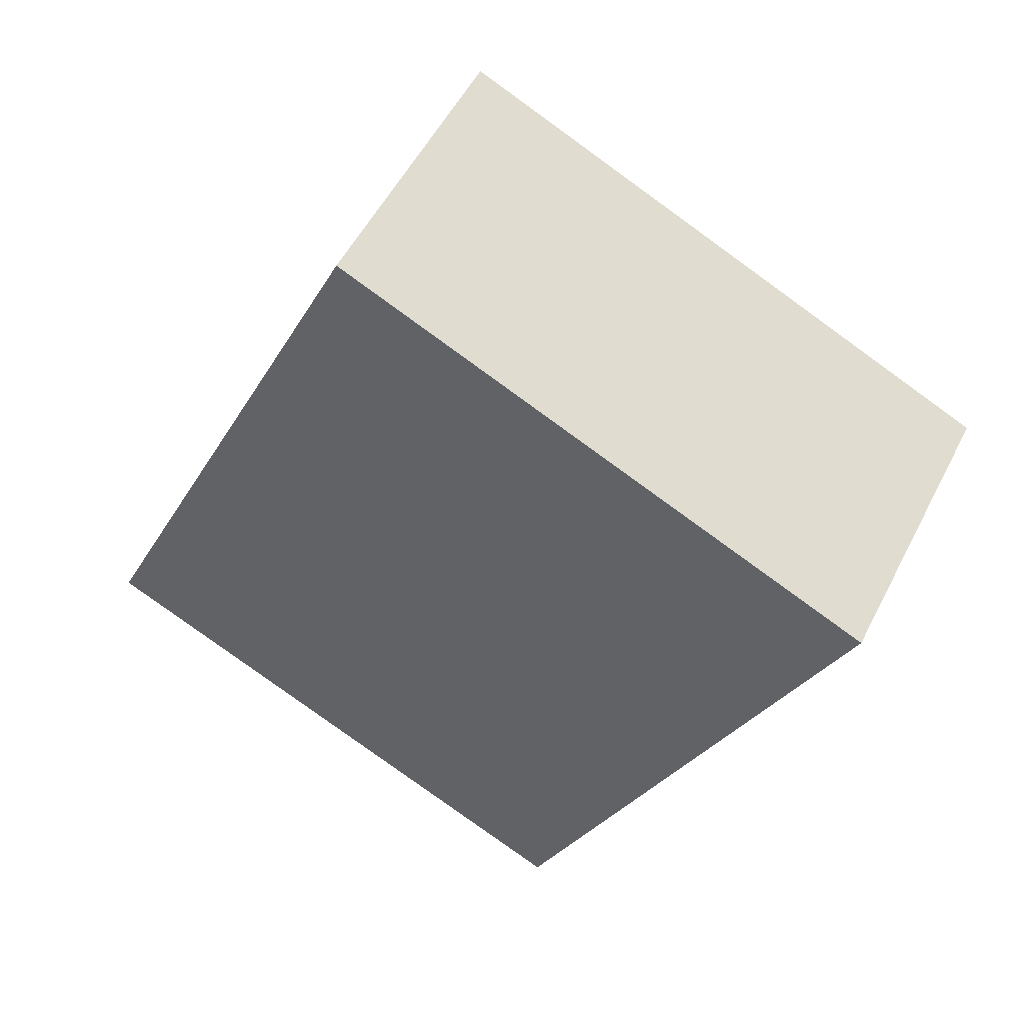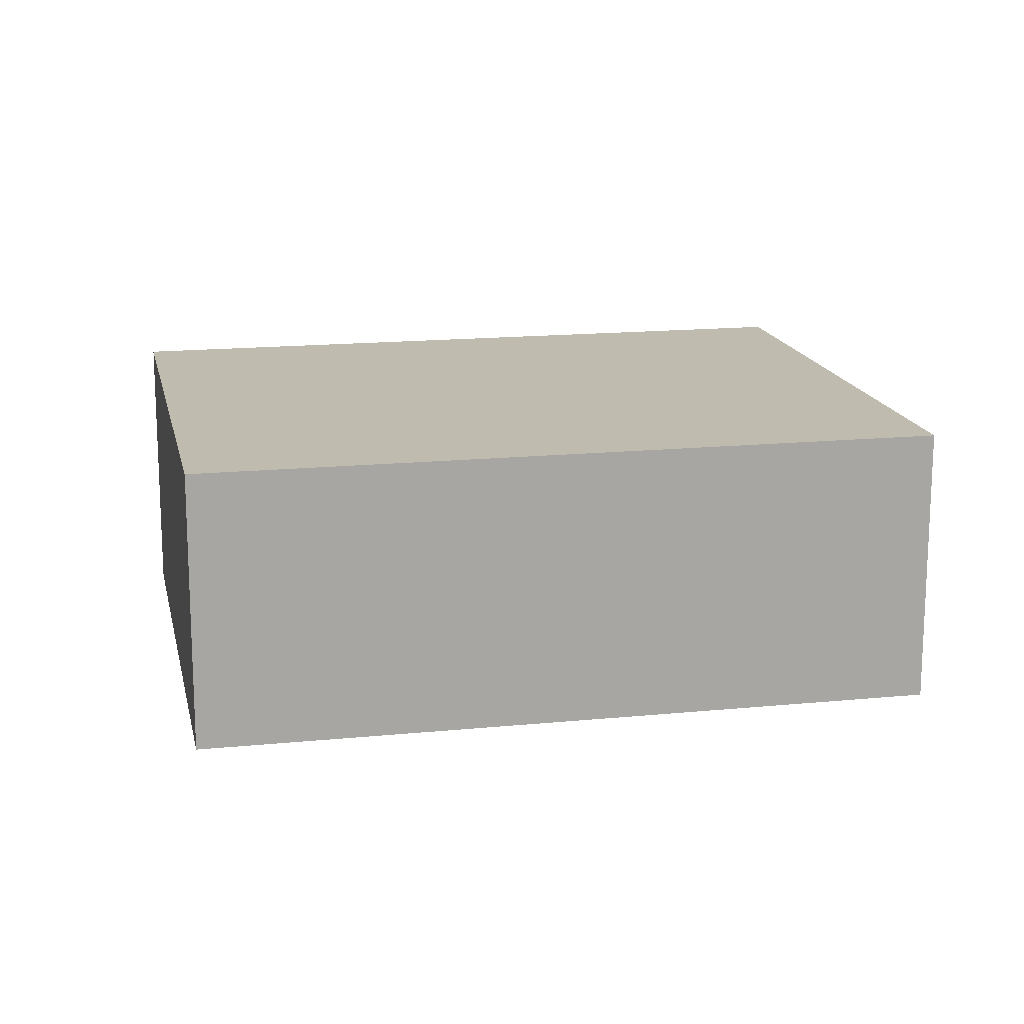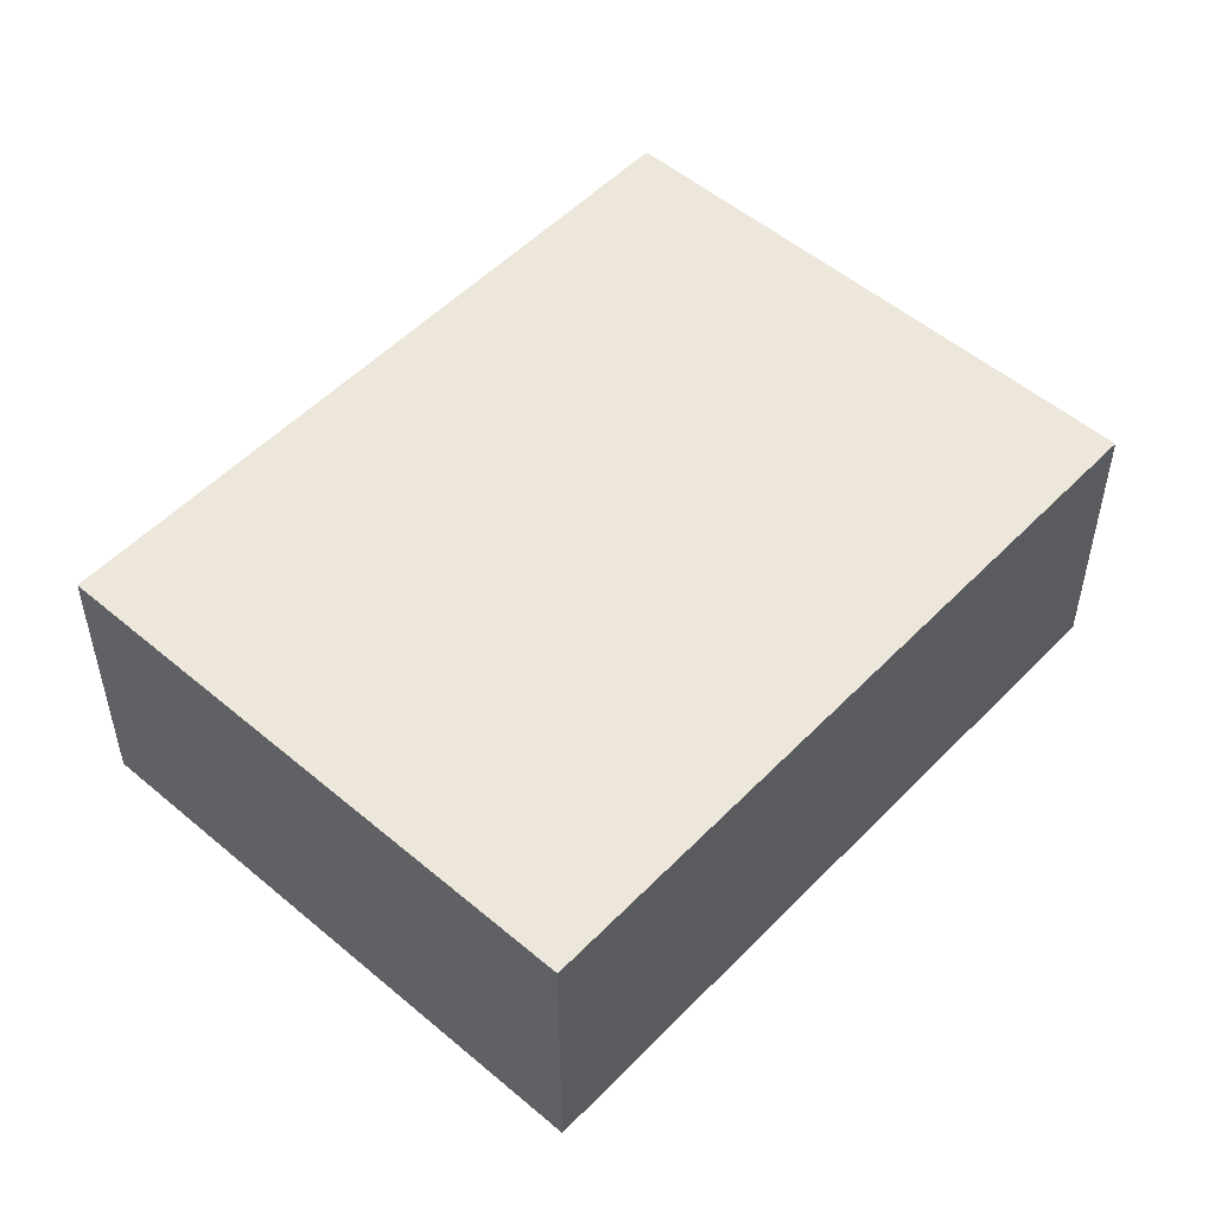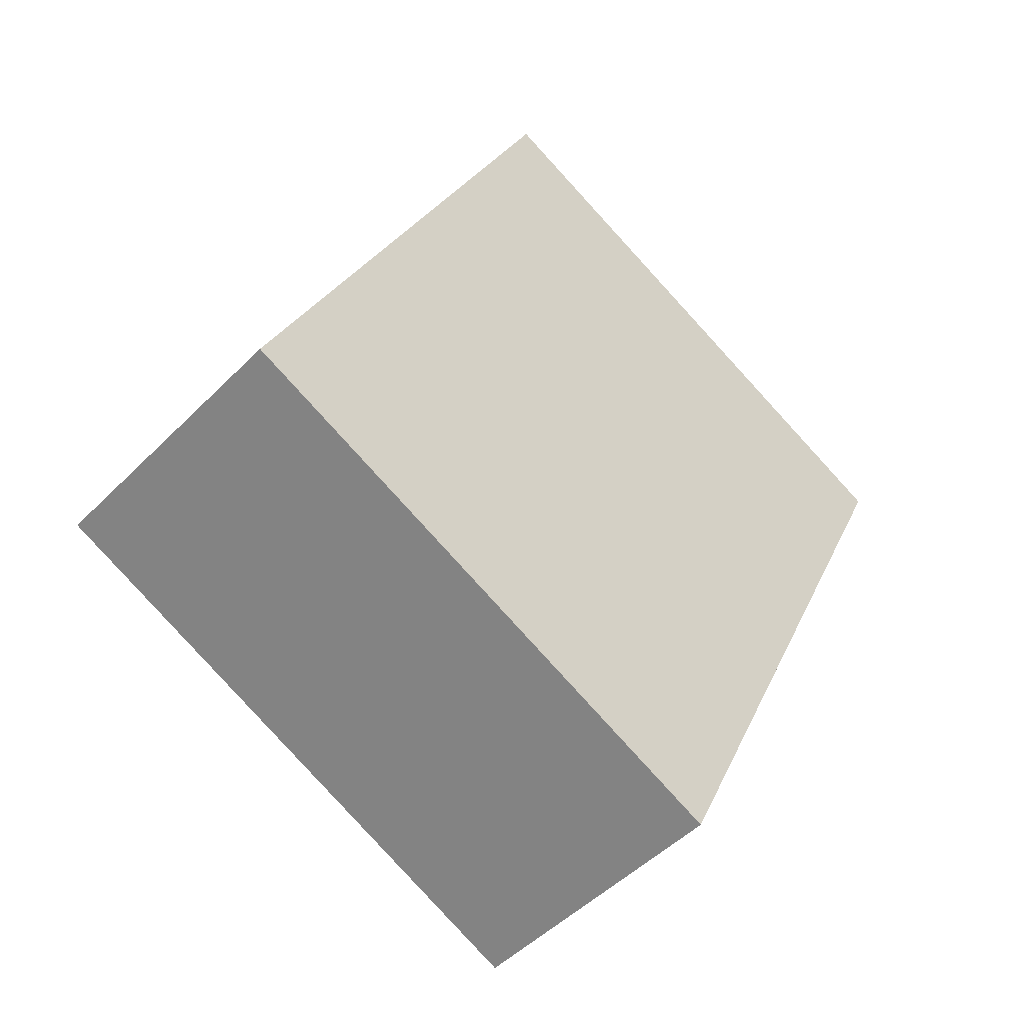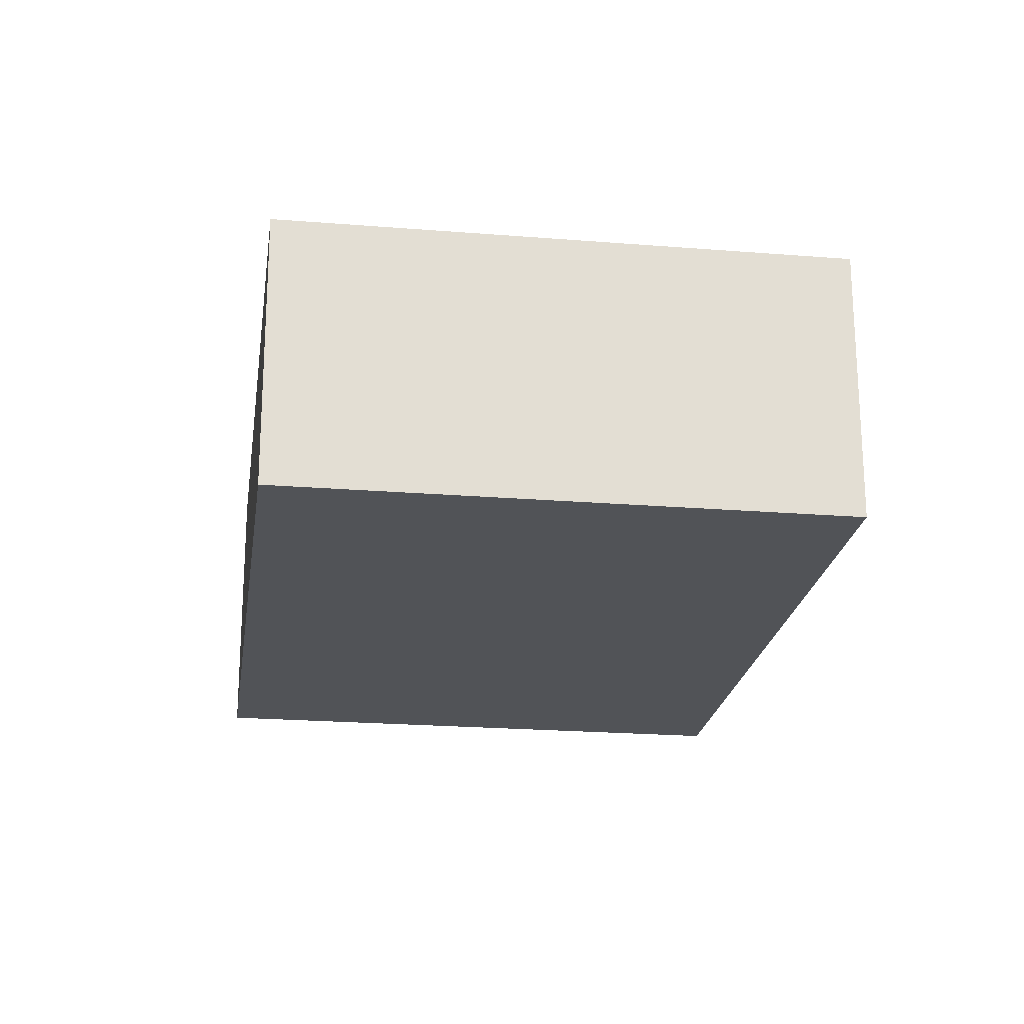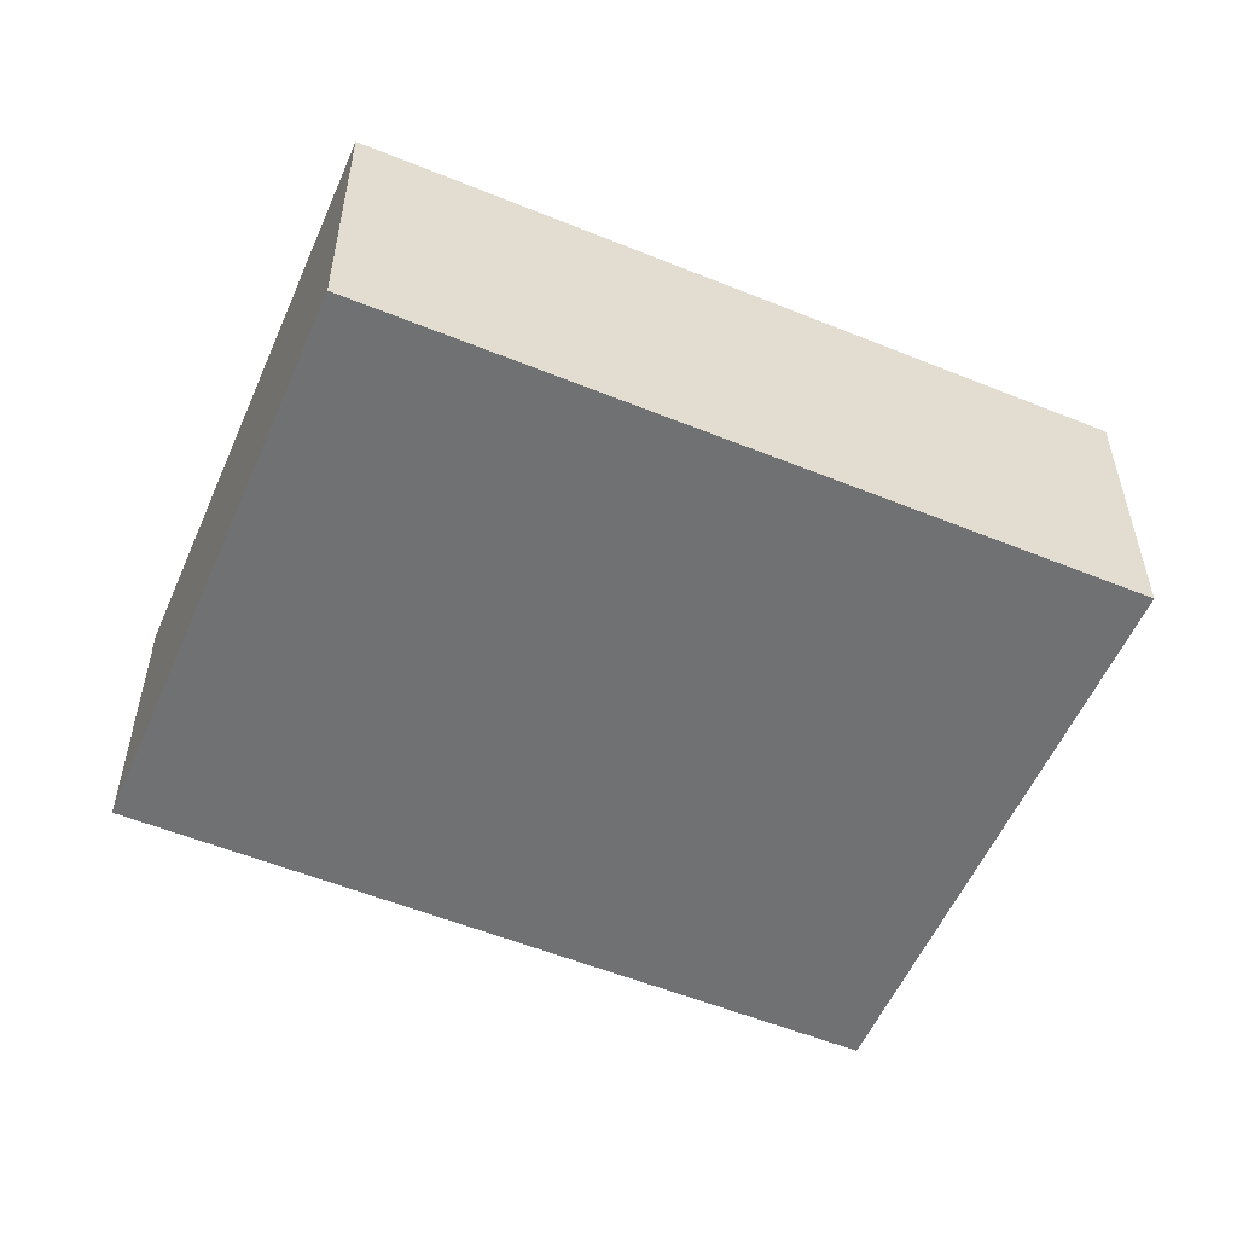
<metadata>
{"format":"obj","ext":"obj","renderer":"f3d","projection":"perspective","resolution":1024,"background":"white","views":[{"elev":52.9,"azim":-153.5,"up":"+Z"},{"elev":15.9,"azim":53.2,"up":"+Y"},{"elev":52.4,"azim":17.3,"up":"+Y"},{"elev":-48.4,"azim":138.2,"up":"+Z"},{"elev":-22.0,"azim":146.9,"up":"+Y"},{"elev":-55.2,"azim":41.7,"up":"+Y"}]}
</metadata>
<code>
v  0 0.986 6.038e-17
v  2.979 0.986 -1.54
v  1.126 0.986 -2.407
v  1.853 0.986 0.867
v  1.126 1.474e-16 -2.407
v  0 0 0
v  1.853 -5.309e-17 0.867
v  2.979 9.43e-17 -1.54
g defaultobject
f 1 2 3
f 2 1 4
f 5 1 3
f 1 5 6
f 6 4 1
f 4 6 7
f 7 2 4
f 2 7 8
f 8 3 2
f 3 8 5
f 8 6 5
f 6 8 7

</code>
